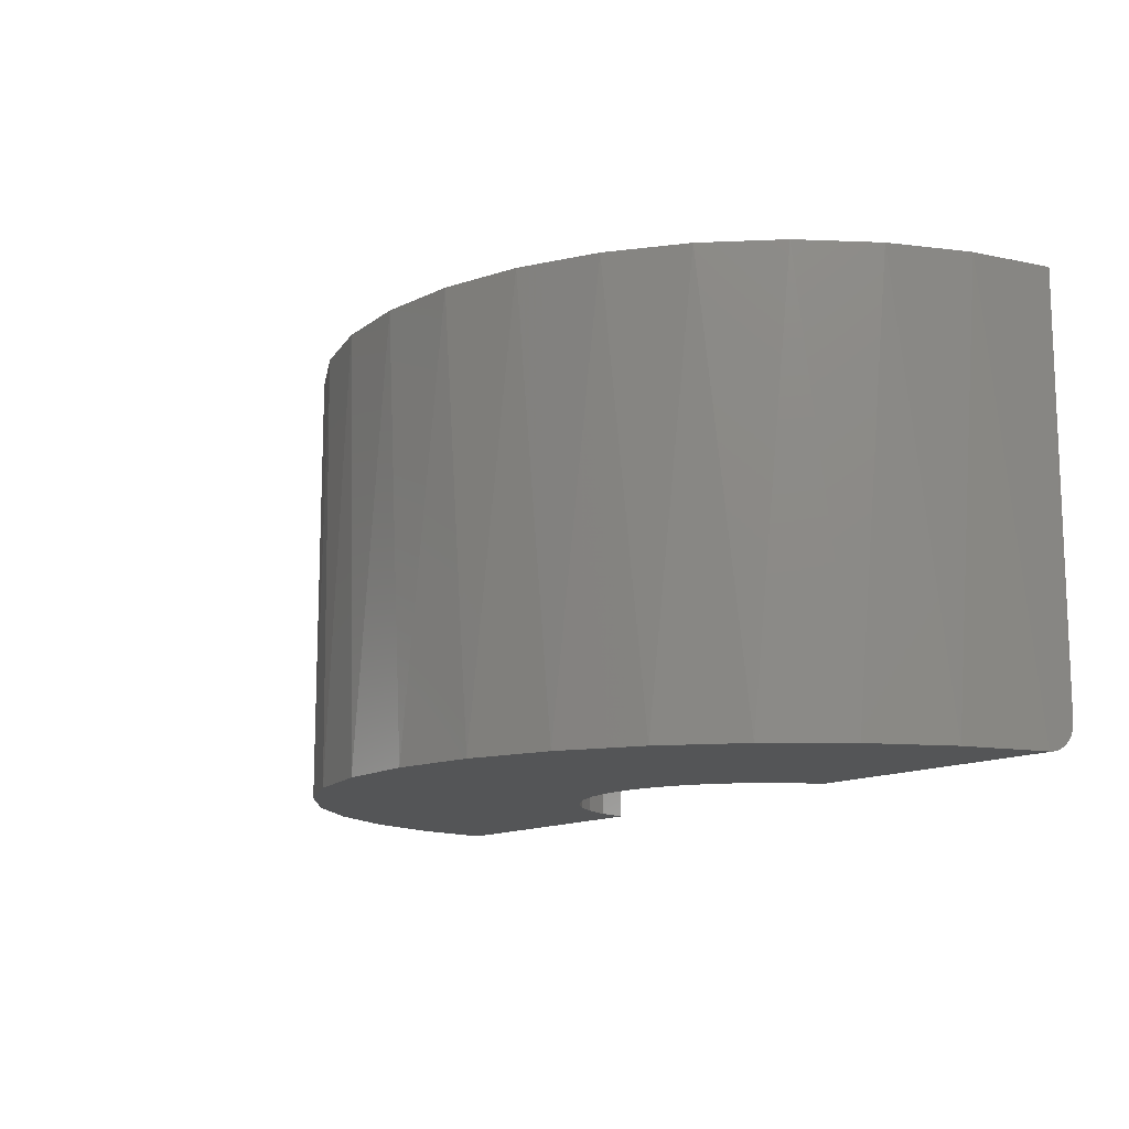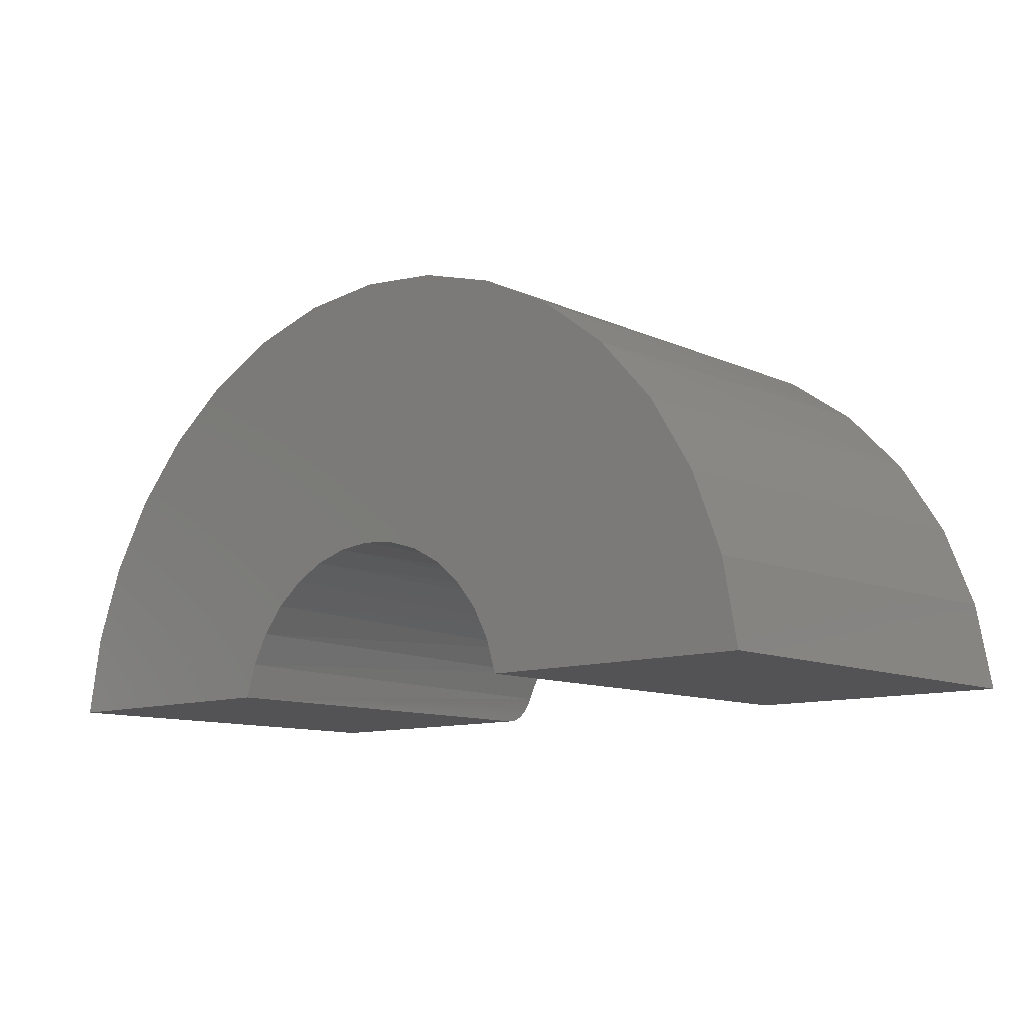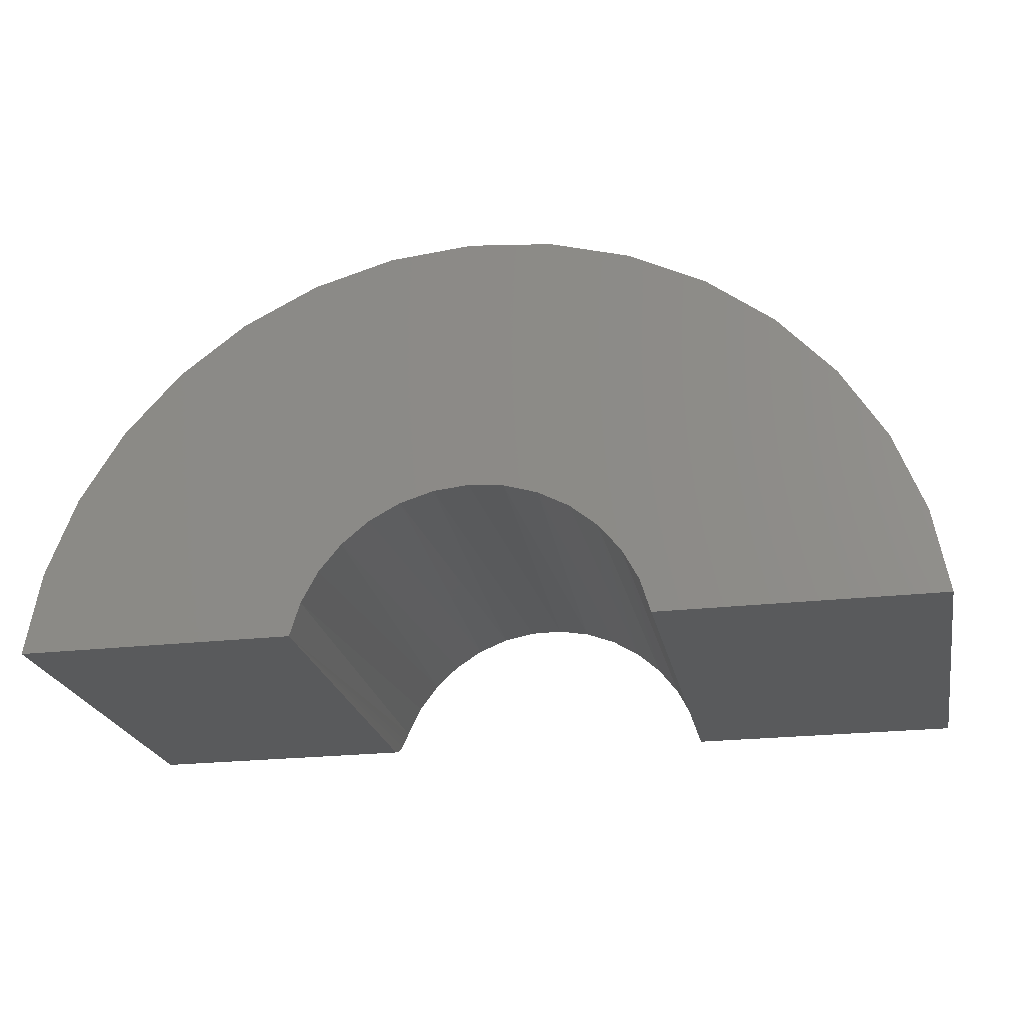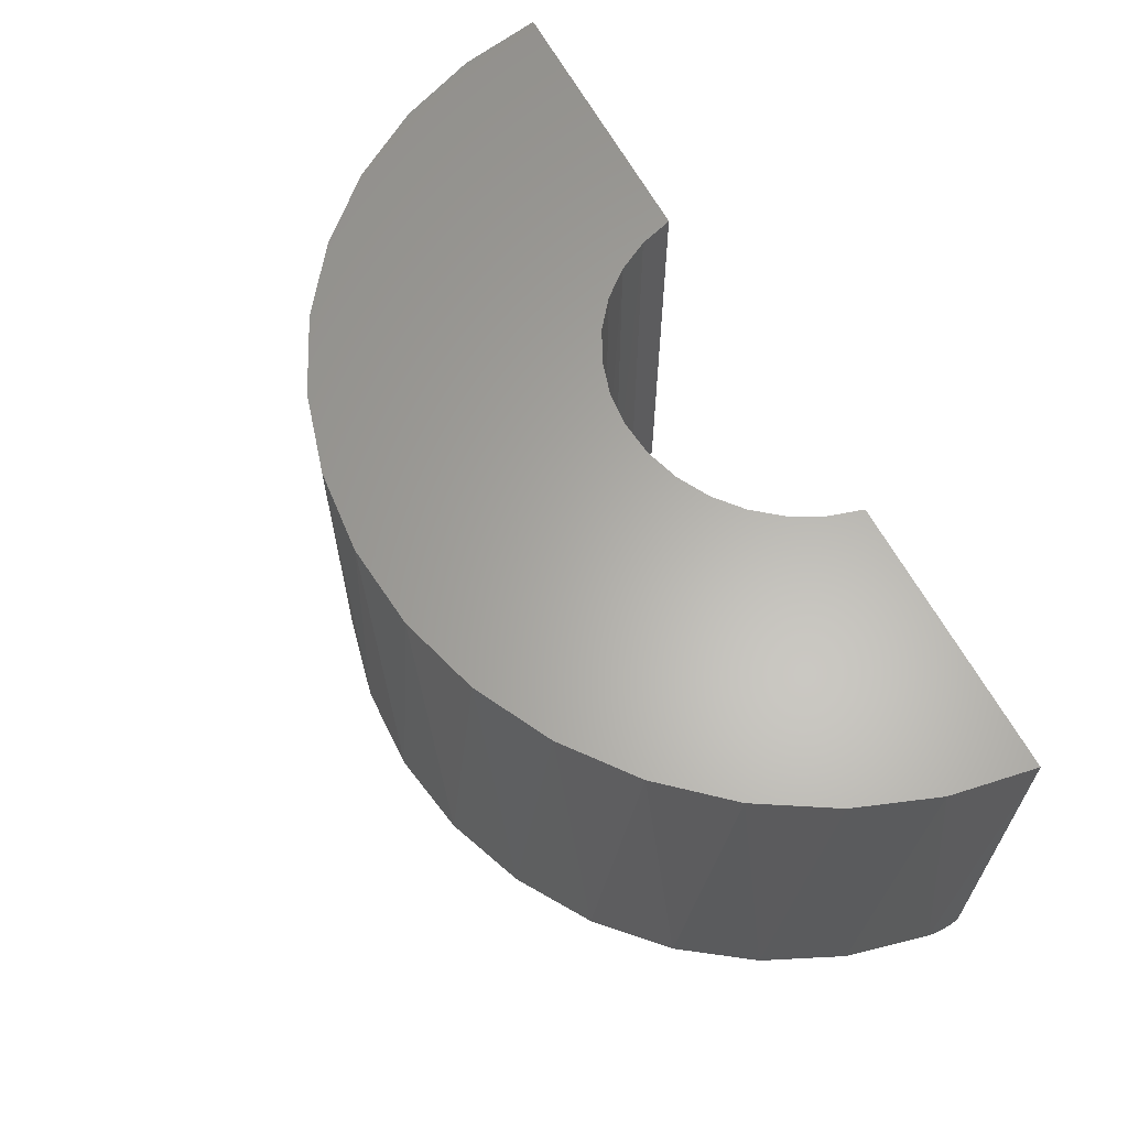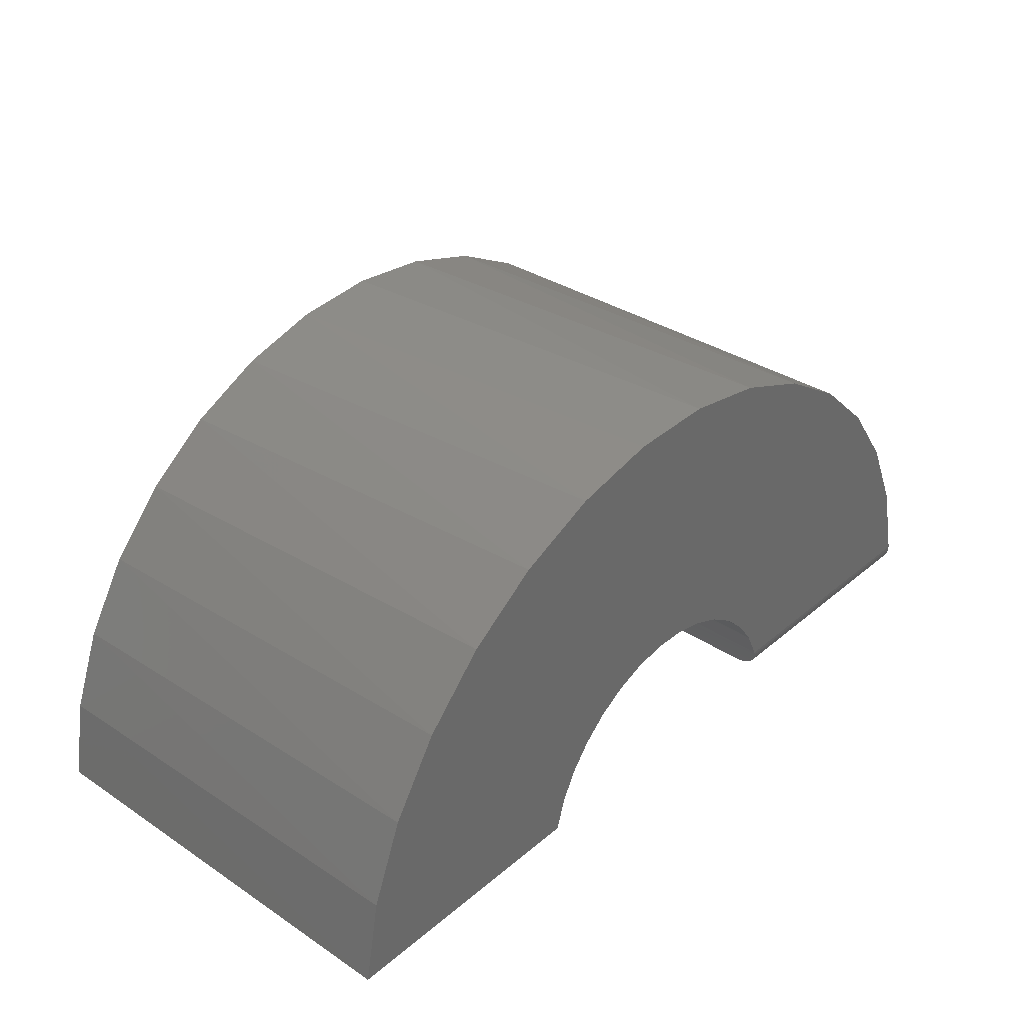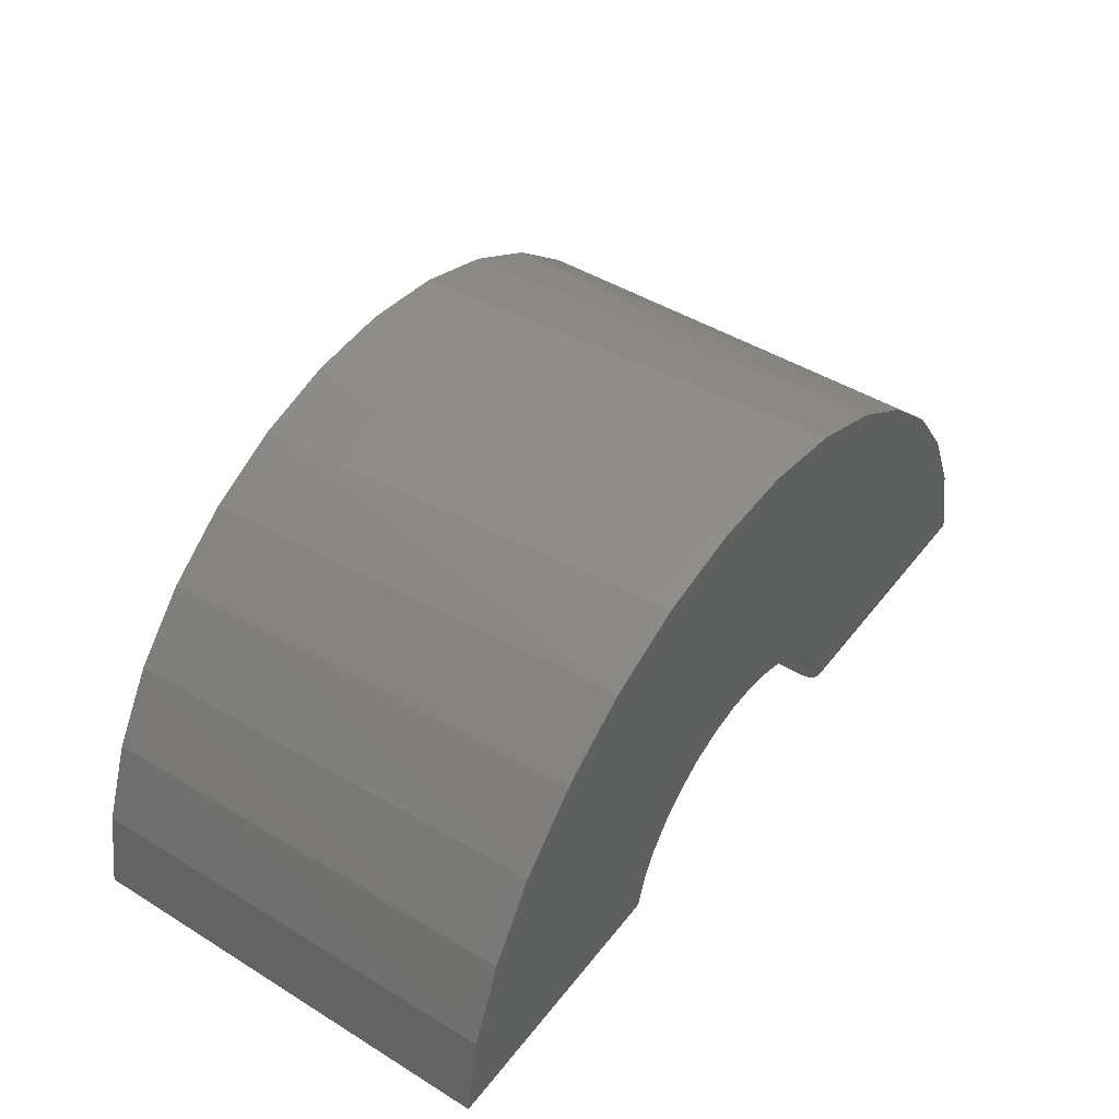
<metadata>
{"format":"stl","ext":"stl","renderer":"f3d","projection":"perspective","resolution":1024,"background":"white","views":[{"elev":-12.8,"azim":-126.6,"up":"+Z"},{"elev":-10.9,"azim":41.9,"up":"+Y"},{"elev":-23.0,"azim":11.2,"up":"+Y"},{"elev":63.2,"azim":-118.2,"up":"+Z"},{"elev":34.1,"azim":131.7,"up":"+Y"},{"elev":45.1,"azim":125.4,"up":"+Y"}]}
</metadata>
<code>
# stl→obj: 83 verts, 162 faces
v -0.7092 0.2499 0
v -0.08771 0.2889 0
v -0.1384 0.2687 0
v -0.1846 0.2395 0
v 0.07425 0.2905 0
v 0.02047 0.3 0
v 0.6626 0.3397 0
v 0.7422 0.0625 0
v 0.2867 0.0625 0
v 0.2711 0.1149 0
v 0.2462 0.1635 0
v 0.2129 0.2067 0
v 0.7158 0.205 0
v -0.6475 0.381 0
v -0.5618 0.4978 0
v 0.5843 0.4617 0
v -0.03413 0.2994 0
v -0.7445 0.1094 0
v -0.2246 0.2023 0
v -0.2572 0.1585 0
v -0.2811 0.1094 0
v 0.1721 0.243 0
v 0.1254 0.2713 0
v 0.3656 0.6496 0
v -0.1958 0.7221 0
v 0.2332 0.7086 0
v -0.05283 0.7455 0
v 0.09199 0.7409 0
v -0.3316 0.6716 0
v 0.4841 0.5663 0
v -0.4551 0.5959 0
v -0.75 0.0625 0.04688
v -0.7498 0.06469 0.0327
v -0.75 0.06302 0.0399
v -0.7253 0.1991 0.7266
v -0.6759 0.3288 0.7266
v -0.6033 0.4471 0.7266
v -0.5102 0.55 0.7266
v -0.3997 0.634 0.7266
v -0.2756 0.6961 0.7266
v -0.1421 0.7342 0.7266
v -0.003906 0.7471 0.7266
v 0.1343 0.7342 0.7266
v 0.2677 0.6961 0.7266
v 0.3919 0.634 0.7266
v 0.5024 0.55 0.7266
v 0.5955 0.4471 0.7266
v 0.6681 0.3288 0.7266
v -0.75 0.0625 0.7266
v -0.7455 0.102 0.0005804
v -0.7465 0.09483 0.002315
v -0.7474 0.088 0.00516
v -0.7481 0.0817 0.009044
v -0.7487 0.07609 0.01387
v -0.7492 0.07131 0.01952
v -0.7496 0.06748 0.02585
v 0.7422 0.0625 0.7266
v 0.7175 0.1991 0.7266
v -0.2944 0.06308 0.03953
v -0.294 0.06481 0.03234
v -0.2945 0.0625 0.04688
v -0.2776 0.1181 0.7266
v -0.2503 0.1693 0.7266
v -0.2134 0.2142 0.7266
v -0.1685 0.251 0.7266
v -0.1173 0.2784 0.7266
v -0.06171 0.2953 0.7266
v -0.003906 0.301 0.7266
v 0.05389 0.2953 0.7266
v 0.1095 0.2784 0.7266
v 0.1607 0.251 0.7266
v 0.2056 0.2142 0.7266
v 0.2424 0.1693 0.7266
v 0.2698 0.1181 0.7266
v -0.2945 0.0625 0.7266
v -0.2934 0.06765 0.02552
v -0.2926 0.07152 0.01923
v -0.2914 0.07632 0.01364
v -0.2899 0.08194 0.008868
v -0.2882 0.08823 0.005042
v -0.2861 0.09503 0.002249
v -0.2837 0.1022 0.0005548
v 0.2867 0.0625 0.7266
f 1 2 3
f 4 1 3
f 5 6 7
f 8 9 10
f 8 10 11
f 8 11 12
f 8 12 13
f 14 15 16
f 14 16 7
f 14 7 6
f 14 6 17
f 14 17 2
f 14 2 1
f 18 1 4
f 18 4 19
f 18 19 20
f 18 20 21
f 13 12 22
f 13 22 23
f 13 23 5
f 13 5 7
f 24 25 26
f 26 25 27
f 26 27 28
f 25 24 29
f 29 24 30
f 29 30 31
f 31 30 16
f 31 16 15
f 32 33 34
f 18 35 1
f 1 35 36
f 1 36 14
f 14 36 37
f 14 37 15
f 15 37 38
f 15 38 31
f 38 39 31
f 29 31 39
f 39 40 29
f 25 29 40
f 40 41 25
f 27 25 41
f 41 42 27
f 28 27 42
f 42 43 28
f 26 28 43
f 43 44 26
f 24 26 44
f 44 45 24
f 30 24 45
f 45 46 30
f 16 30 46
f 46 47 16
f 7 16 47
f 47 48 7
f 13 7 48
f 49 35 18
f 49 18 50
f 49 50 51
f 49 51 52
f 49 52 53
f 49 53 54
f 49 54 55
f 49 55 56
f 49 56 33
f 49 33 32
f 57 8 58
f 58 8 13
f 58 13 48
f 59 60 61
f 20 62 21
f 20 63 62
f 63 20 19
f 19 64 63
f 64 19 4
f 4 65 64
f 65 4 3
f 3 66 65
f 66 3 2
f 2 67 66
f 67 2 17
f 17 68 67
f 6 68 17
f 69 68 6
f 5 69 6
f 70 69 5
f 23 70 5
f 71 70 23
f 22 71 23
f 72 71 22
f 12 72 22
f 73 72 12
f 11 73 12
f 74 73 11
f 75 61 60
f 75 60 76
f 75 76 77
f 75 77 78
f 75 78 79
f 75 79 80
f 75 80 81
f 75 81 82
f 75 82 21
f 75 21 62
f 11 10 74
f 74 10 9
f 74 9 83
f 49 32 75
f 75 32 61
f 18 82 50
f 18 21 82
f 50 82 81
f 50 81 51
f 51 81 80
f 51 80 52
f 52 80 79
f 52 79 53
f 53 79 78
f 53 78 54
f 54 78 77
f 61 32 59
f 59 32 34
f 59 34 60
f 60 34 33
f 60 33 76
f 76 33 56
f 76 56 77
f 77 56 55
f 77 55 54
f 65 66 35
f 35 64 65
f 58 70 71
f 58 71 72
f 49 75 62
f 49 62 63
f 49 63 64
f 49 64 35
f 57 58 72
f 57 72 73
f 57 73 74
f 57 74 83
f 36 35 66
f 36 66 67
f 36 67 68
f 36 68 48
f 36 48 47
f 36 47 37
f 48 68 69
f 48 69 70
f 48 70 58
f 37 47 38
f 38 47 46
f 38 46 39
f 39 46 45
f 39 45 40
f 40 45 44
f 40 44 41
f 41 44 43
f 41 43 42
f 83 9 57
f 57 9 8

</code>
